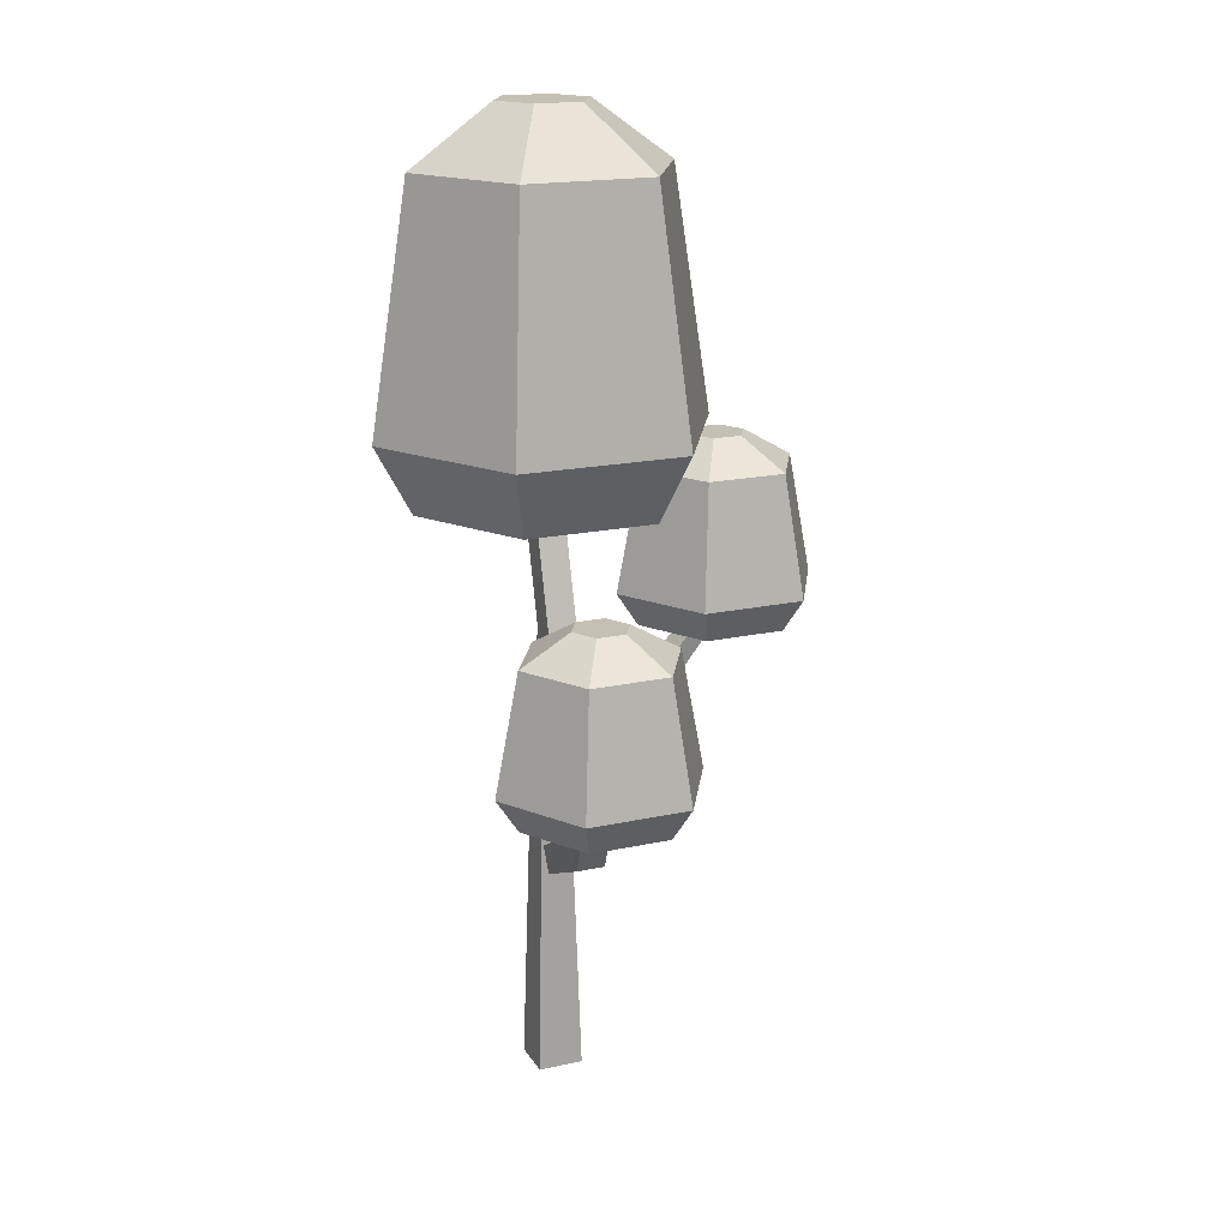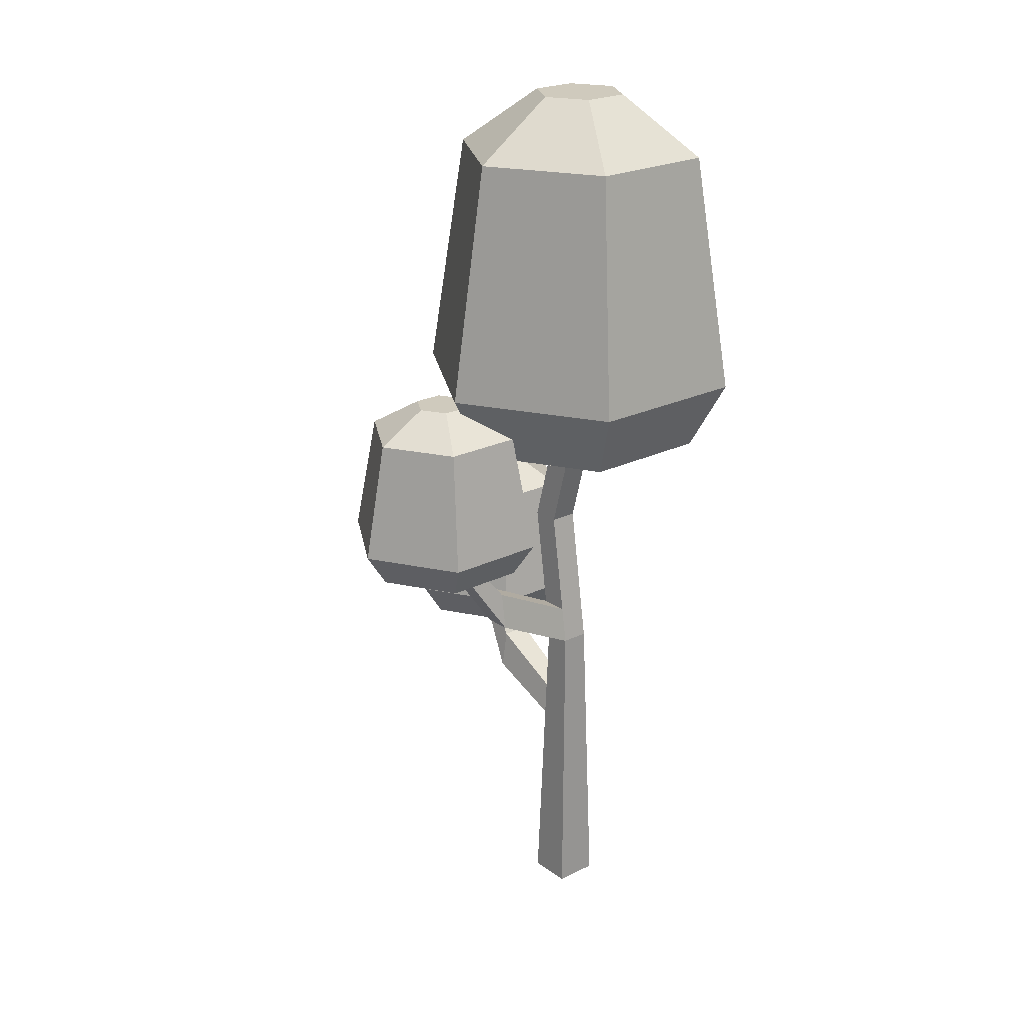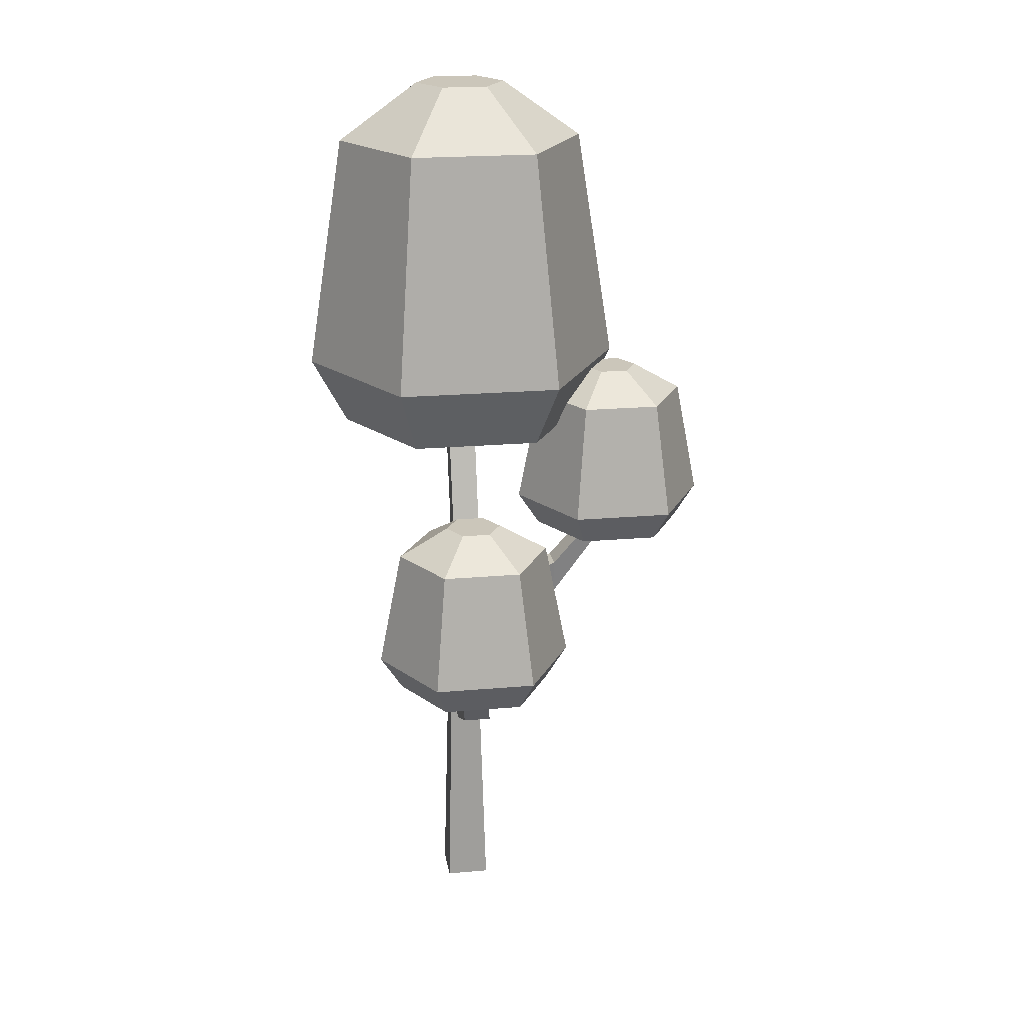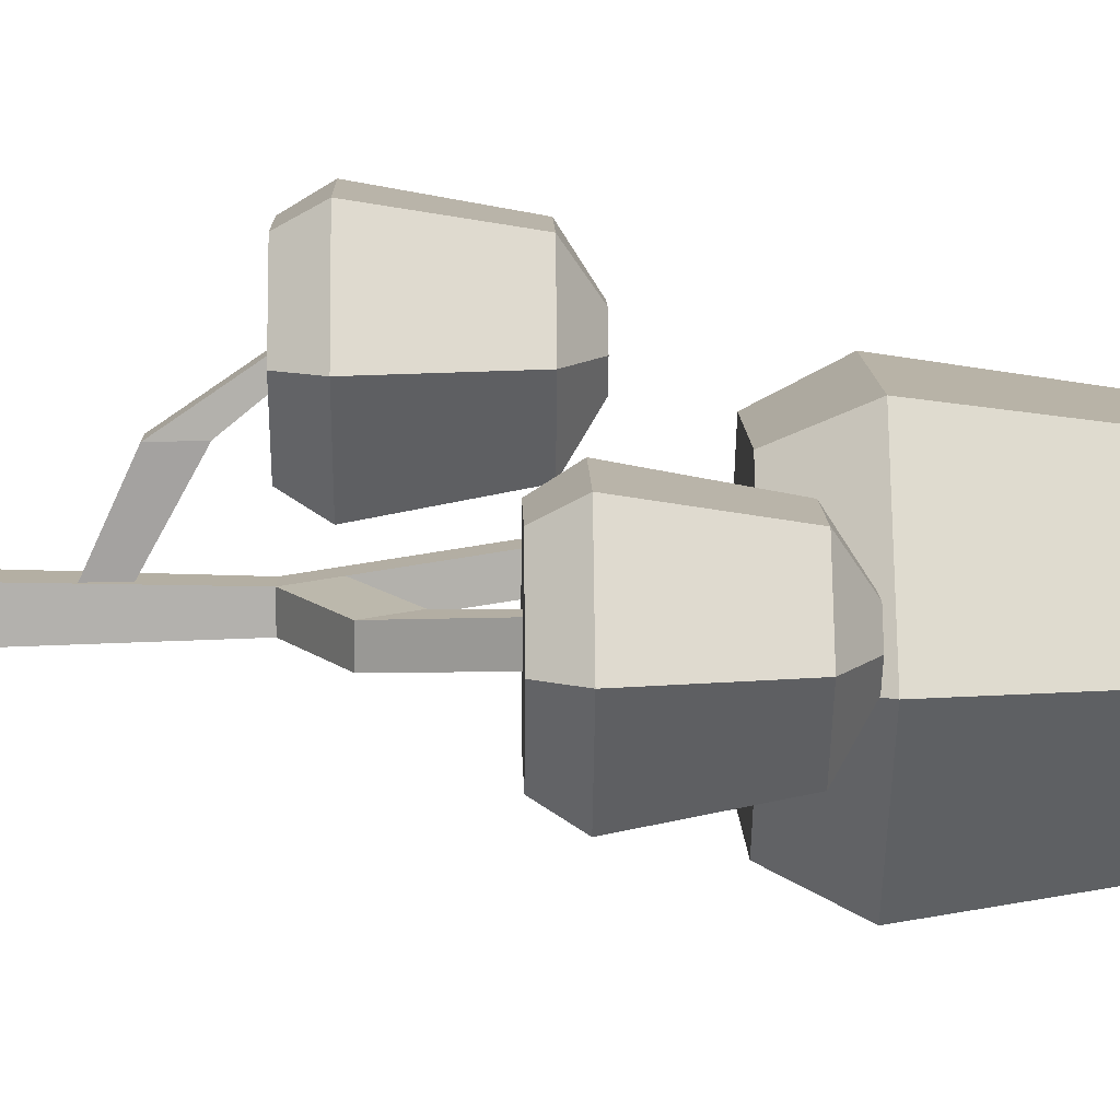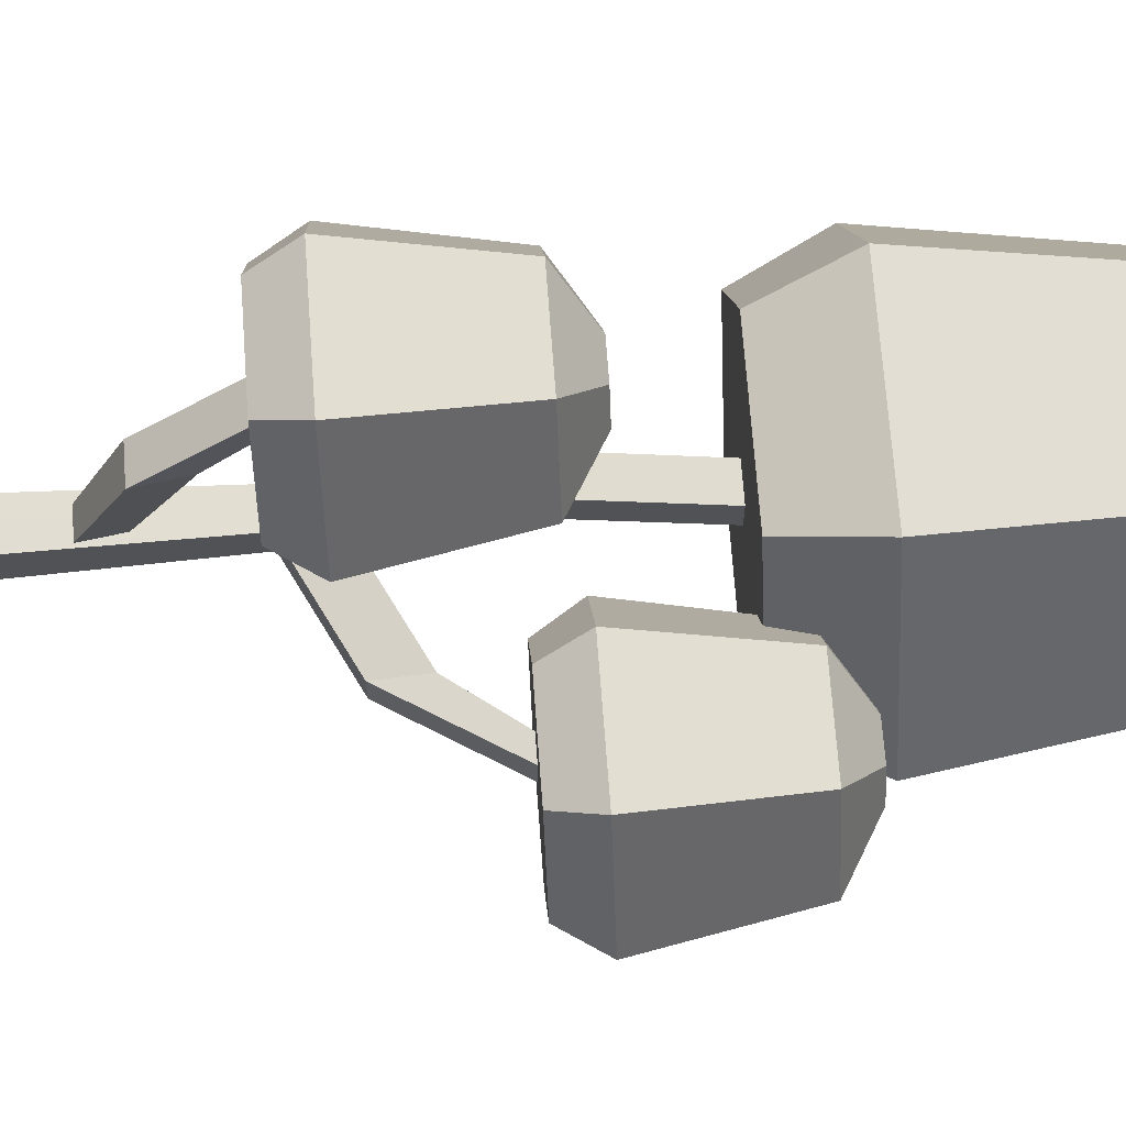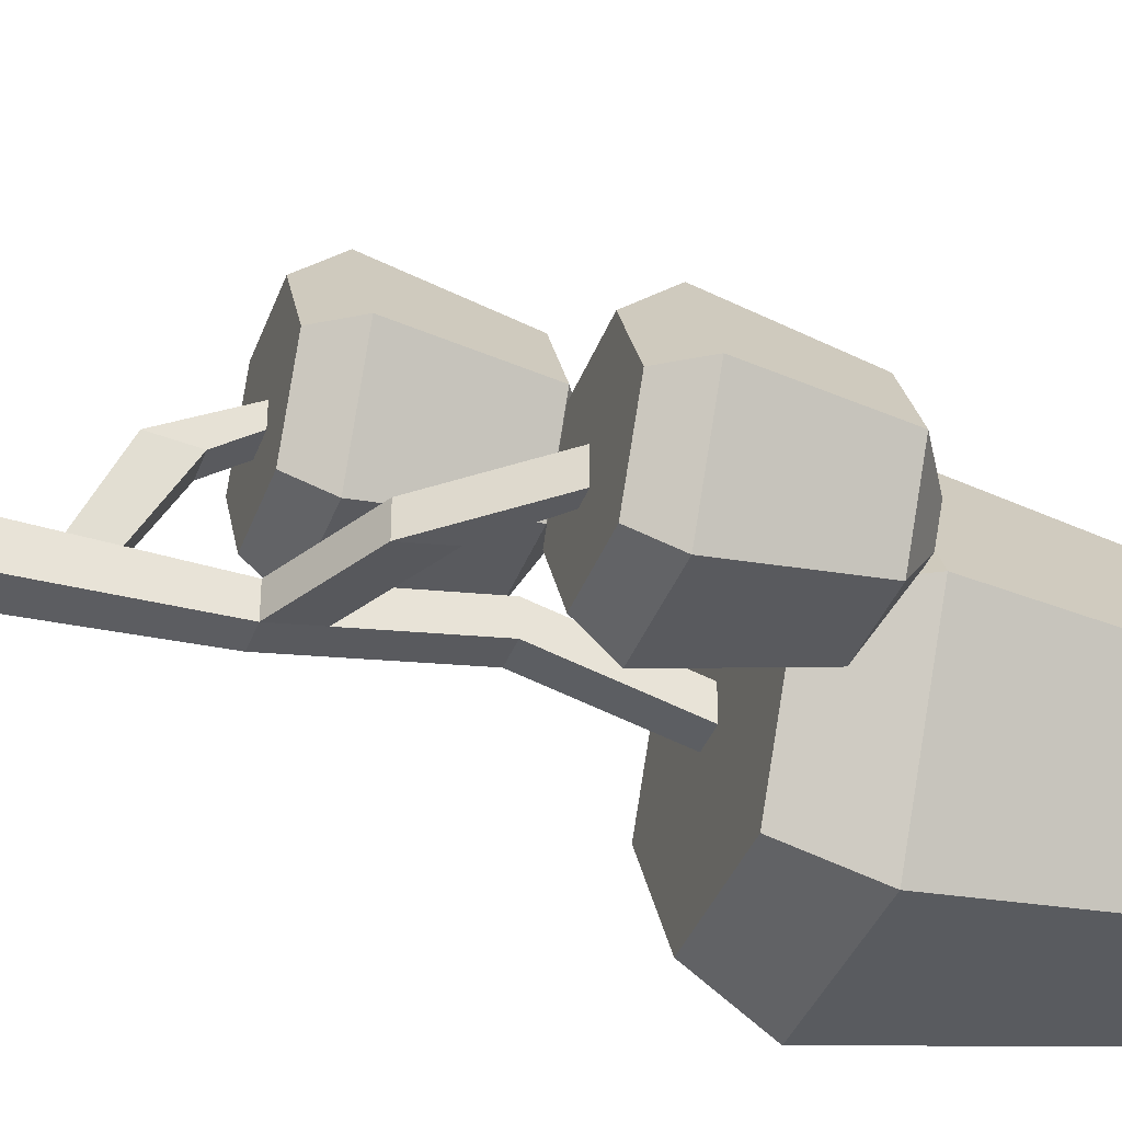
<metadata>
{"format":"obj","ext":"obj","renderer":"f3d","projection":"perspective","resolution":1024,"background":"white","views":[{"elev":18.2,"azim":-23.0,"up":"+Y"},{"elev":23.0,"azim":140.1,"up":"+Y"},{"elev":21.1,"azim":-8.9,"up":"+Y"},{"elev":11.1,"azim":88.7,"up":"+Z"},{"elev":68.6,"azim":85.8,"up":"+Z"},{"elev":-36.9,"azim":71.4,"up":"+Z"}]}
</metadata>
<code>
o Mesh1_Group1_Model.047
v -1.55 0 1.148
v -1.603 1.317 1.114
v -1.834 0 1.148
v -1.602 2 1.096
v -1.602 2 0.9159
v -1.55 0 0.8642
v -1.834 0 0.8642
v -1.782 2 0.9159
v -1.782 2 1.096
v -1.778 1.51 1.109
v -1.749 1.317 1.114
v -1.762 1.544 1.608
v -1.582 1.544 1.608
v -1.62 1.786 1.608
v -1.633 1.51 1.109
v -1.8 1.786 1.608
v -1.832 2 1.777
v -1.652 2 1.777
v -1.982 2 1.472
v -1.479 2 1.472
v -1.652 2 1.91
v -1.479 2 2.343
v -1.228 2 1.908
v -1.086 2.214 1.908
v -1.408 2.214 1.349
v -2.053 2.214 1.349
v -2.375 2.214 1.908
v -2.234 2 1.908
v -1.982 2 2.343
v -1.832 2 1.91
v -1.408 2.214 2.466
v -2.053 2.214 2.466
v -1.482 2.968 2.338
v -1.979 2.968 2.338
v -1.641 3.152 2.063
v -1.82 3.152 2.063
v -1.82 3.152 1.752
v -1.641 3.152 1.752
v -1.551 3.152 1.908
v -1.234 2.968 1.908
v -1.482 2.968 1.478
v -1.979 2.968 1.478
v -2.227 2.968 1.908
v -1.91 3.152 1.908
v -1.671 2.12 1.99
v -1.851 2.12 1.99
v -1.691 2.252 1.977
v -1.871 2.252 1.977
v -1.602 2.242 1.133
v -1.782 2.91 1.236
v -1.602 2.91 1.236
v -1.602 2.91 1.056
v -1.602 3.63 1.04
v -1.602 3.63 0.8596
v -1.782 3.63 0.8596
v -1.782 2.91 1.056
v -1.602 2.242 0.9532
v -1.782 3.63 1.04
v -1.782 3.68 1.026
v -1.782 3.68 0.8459
v -1.602 3.68 1.026
v -1.602 3.68 0.8459
v -2.077 3.63 1.629
v -1.253 3.63 1.629
v -1.253 3.63 0.2014
v -1.177 3.63 1.096
v -0.9566 3.63 0.7139
v -0.8942 3.801 0.6638
v -0.8863 3.813 0.666
v -0.6077 4.064 0.9154
v -1.136 4.064 -1e-06
v -2.193 4.064 -1e-06
v -2.077 3.63 0.2014
v -2.489 3.63 0.9154
v -2.193 4.064 1.831
v -2.722 4.064 0.9154
v -2.479 5.59 0.9154
v -2.072 5.59 1.62
v -1.258 5.59 1.62
v -1.136 4.064 1.831
v -0.9939 3.813 1.351
v -0.7863 3.996 1.162
v -0.6586 3.996 0.9405
v -0.6531 3.98 0.9154
v -0.8403 3.63 0.9154
v -1.061 3.63 1.297
v -0.7345 3.996 1.251
v -0.555 3.996 1.251
v -0.555 3.996 0.9405
v -0.4653 3.996 1.096
v -0.3965 3.813 1.526
v -0.1483 3.813 1.096
v 0 3.059 1.096
v -0.3224 3.059 1.654
v -0.9672 3.059 1.654
v -0.893 3.813 1.526
v -1.29 3.059 1.096
v -1.148 2.845 1.096
v -0.8962 2.845 1.531
v -0.8962 2.845 0.6604
v -0.7844 2.845 1.182
v -0.7844 2.845 1.002
v -0.6646 2.845 1.002
v -0.3933 2.845 0.6604
v -0.6646 2.845 1.182
v -0.3933 2.845 1.531
v -0.1418 2.845 1.096
v -0.3224 3.059 0.5376
v -0.9672 3.059 0.5376
v -0.3965 3.813 0.666
v -1.035 2.529 1.133
v -1.035 2.287 1.096
v -1.035 2.287 0.9159
v -1.035 2.529 0.9532
v -0.6525 2.863 1.004
v -0.6525 2.863 1.184
v -0.6652 2.995 1.025
v -0.6652 2.995 1.205
v -0.8509 5.59 0.9154
v -1.258 5.59 0.2105
v -2.072 5.59 0.2105
v -1.959 5.961 0.9154
v -1.812 5.961 0.6606
v -1.812 5.961 1.17
v -1.518 5.961 1.17
v -1.518 5.961 0.6606
v -1.37 5.961 0.9154
f 18 30 17
f 30 18 21
f 58 54 53
f 54 58 55
f 83 85 84
f 85 83 86
f 86 83 82
f 86 82 81
f 69 67 68
f 67 69 84
f 67 84 85
f 86 67 85
f 67 86 66
f 103 101 102
f 101 103 105
f 1 2 3
f 2 1 4
f 1 5 4
f 5 1 6
f 3 6 1
f 6 3 7
f 3 8 7
f 8 3 9
f 3 10 9
f 10 3 11
f 3 2 11
f 2 12 11
f 12 2 13
f 2 14 13
f 14 2 15
f 2 4 15
f 9 15 4
f 9 10 15
f 16 15 10
f 15 16 14
f 17 14 16
f 14 17 18
f 45 30 21
f 30 45 46
f 47 46 45
f 46 47 48
f 18 48 47
f 48 18 17
f 47 21 18
f 21 47 45
f 21 14 18
f 14 21 13
f 21 12 13
f 12 21 30
f 30 16 12
f 16 30 17
f 30 48 17
f 48 30 46
f 12 14 16
f 14 12 13
f 16 11 12
f 11 16 10
f 49 9 4
f 9 49 50
f 50 49 51
f 52 51 49
f 52 53 51
f 53 52 54
f 52 55 54
f 55 52 56
f 57 56 52
f 5 56 57
f 56 5 8
f 6 8 5
f 8 6 7
f 9 56 8
f 50 56 9
f 58 56 50
f 56 58 55
f 59 55 58
f 55 59 60
f 61 60 59
f 60 61 62
f 61 54 62
f 54 61 53
f 61 58 53
f 58 61 59
f 60 54 55
f 54 60 62
f 111 105 101
f 105 111 112
f 49 112 111
f 112 49 4
f 4 113 112
f 113 4 5
f 57 113 5
f 113 57 114
f 57 111 114
f 111 57 49
f 49 57 52
f 112 114 111
f 114 112 113
f 103 112 113
f 112 103 105
f 115 105 103
f 105 115 116
f 117 116 115
f 116 117 118
f 117 101 118
f 101 117 102
f 117 103 102
f 103 117 115
f 103 114 102
f 114 103 113
f 111 102 114
f 102 111 101
f 116 101 105
f 101 116 118
f 50 53 58
f 53 50 51
f 19 18 17
f 20 18 19
f 18 20 21
f 20 22 21
f 22 20 23
f 20 24 23
f 24 20 25
f 20 26 25
f 26 20 19
f 19 27 26
f 27 19 28
f 19 29 28
f 19 17 29
f 30 29 17
f 21 29 30
f 21 22 29
f 31 29 22
f 29 31 32
f 33 32 31
f 32 33 34
f 35 34 33
f 34 35 36
f 35 37 36
f 35 38 37
f 38 35 39
f 33 39 35
f 39 33 40
f 33 24 40
f 24 33 31
f 31 23 24
f 23 31 22
f 24 41 40
f 41 24 25
f 25 42 41
f 42 25 26
f 27 42 26
f 42 27 43
f 32 43 27
f 43 32 34
f 34 44 43
f 44 34 36
f 36 37 44
f 42 44 37
f 44 42 43
f 38 42 37
f 42 38 41
f 39 41 38
f 41 39 40
f 27 29 32
f 29 27 28
f 53 63 58
f 53 64 63
f 65 64 53
f 65 66 64
f 66 65 67
f 67 65 68
f 65 69 68
f 65 70 69
f 70 65 71
f 65 72 71
f 72 65 73
f 65 54 73
f 54 65 53
f 58 63 55
f 73 55 63
f 73 54 55
f 73 63 74
f 75 74 63
f 74 75 76
f 75 77 76
f 77 75 78
f 75 79 78
f 79 75 80
f 63 80 75
f 80 63 64
f 81 80 64
f 82 80 81
f 83 80 82
f 83 70 80
f 70 83 84
f 87 83 82
f 88 83 87
f 88 89 83
f 89 88 90
f 91 90 88
f 90 91 92
f 91 93 92
f 93 91 94
f 91 95 94
f 95 91 96
f 88 96 91
f 96 88 87
f 82 96 87
f 96 82 81
f 64 86 81
f 64 66 86
f 97 86 66
f 86 97 95
f 98 95 97
f 95 98 99
f 100 99 98
f 100 101 99
f 100 102 101
f 100 103 102
f 104 103 100
f 103 104 105
f 104 106 105
f 106 104 107
f 104 93 107
f 93 104 108
f 104 109 108
f 109 104 100
f 100 97 109
f 97 100 98
f 67 109 97
f 109 67 68
f 69 70 84
f 89 69 84
f 69 89 110
f 90 110 89
f 110 90 92
f 93 110 92
f 110 93 108
f 108 68 110
f 68 108 109
f 110 68 69
f 83 89 84
f 67 97 66
f 94 107 93
f 107 94 106
f 94 99 106
f 99 94 95
f 105 106 99
f 105 99 101
f 86 95 81
f 81 95 96
f 70 79 80
f 79 70 119
f 70 120 119
f 120 70 71
f 71 121 120
f 121 71 72
f 76 121 72
f 121 76 77
f 122 121 77
f 121 122 123
f 124 123 122
f 125 123 124
f 125 126 123
f 126 125 127
f 79 127 125
f 127 79 119
f 120 127 119
f 127 120 126
f 121 126 120
f 126 121 123
f 125 78 79
f 78 125 124
f 122 78 124
f 78 122 77
f 73 76 72
f 76 73 74

</code>
